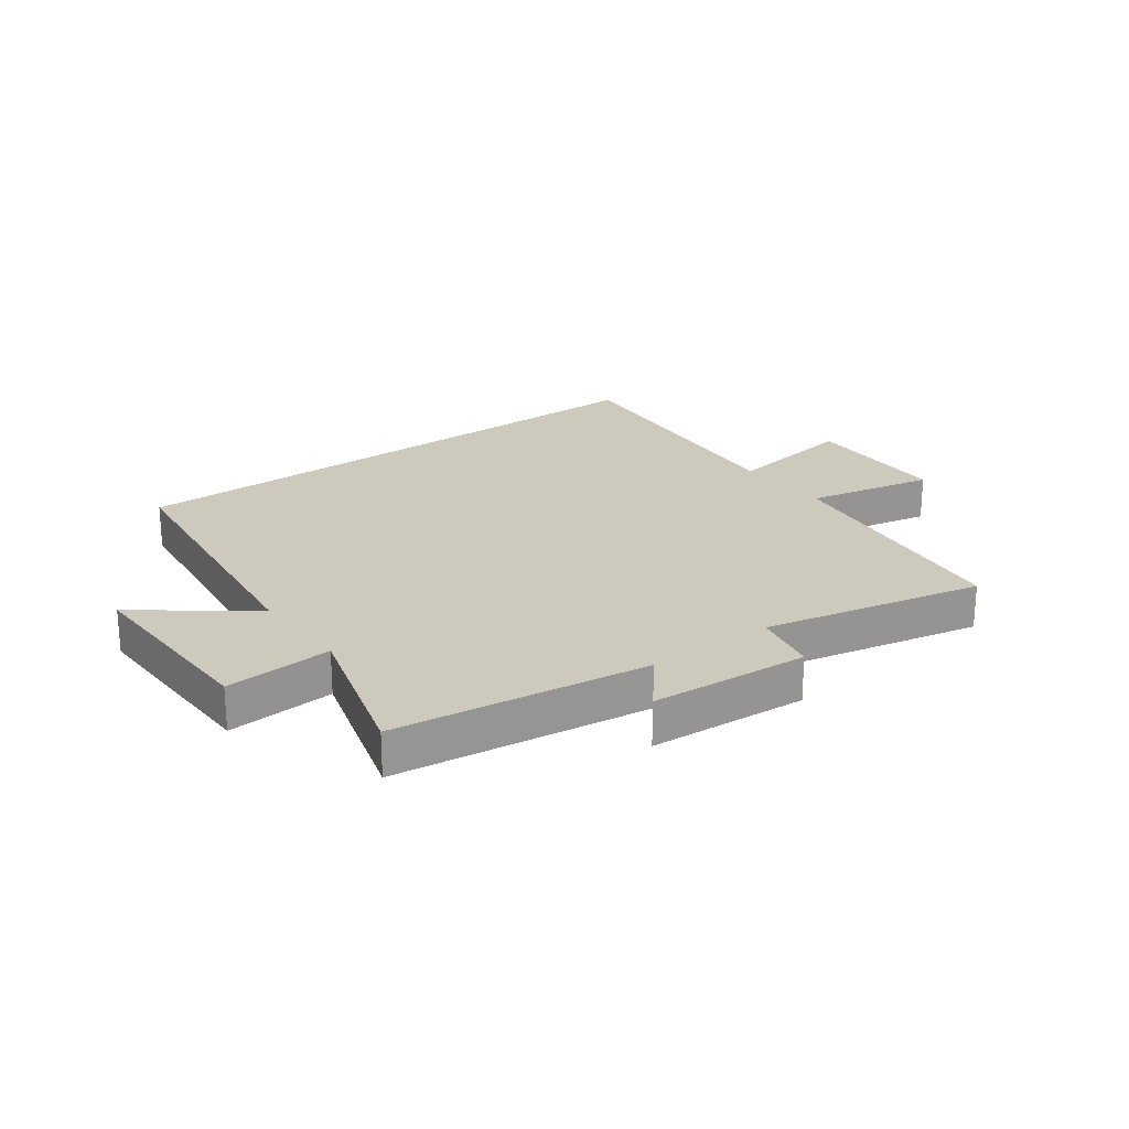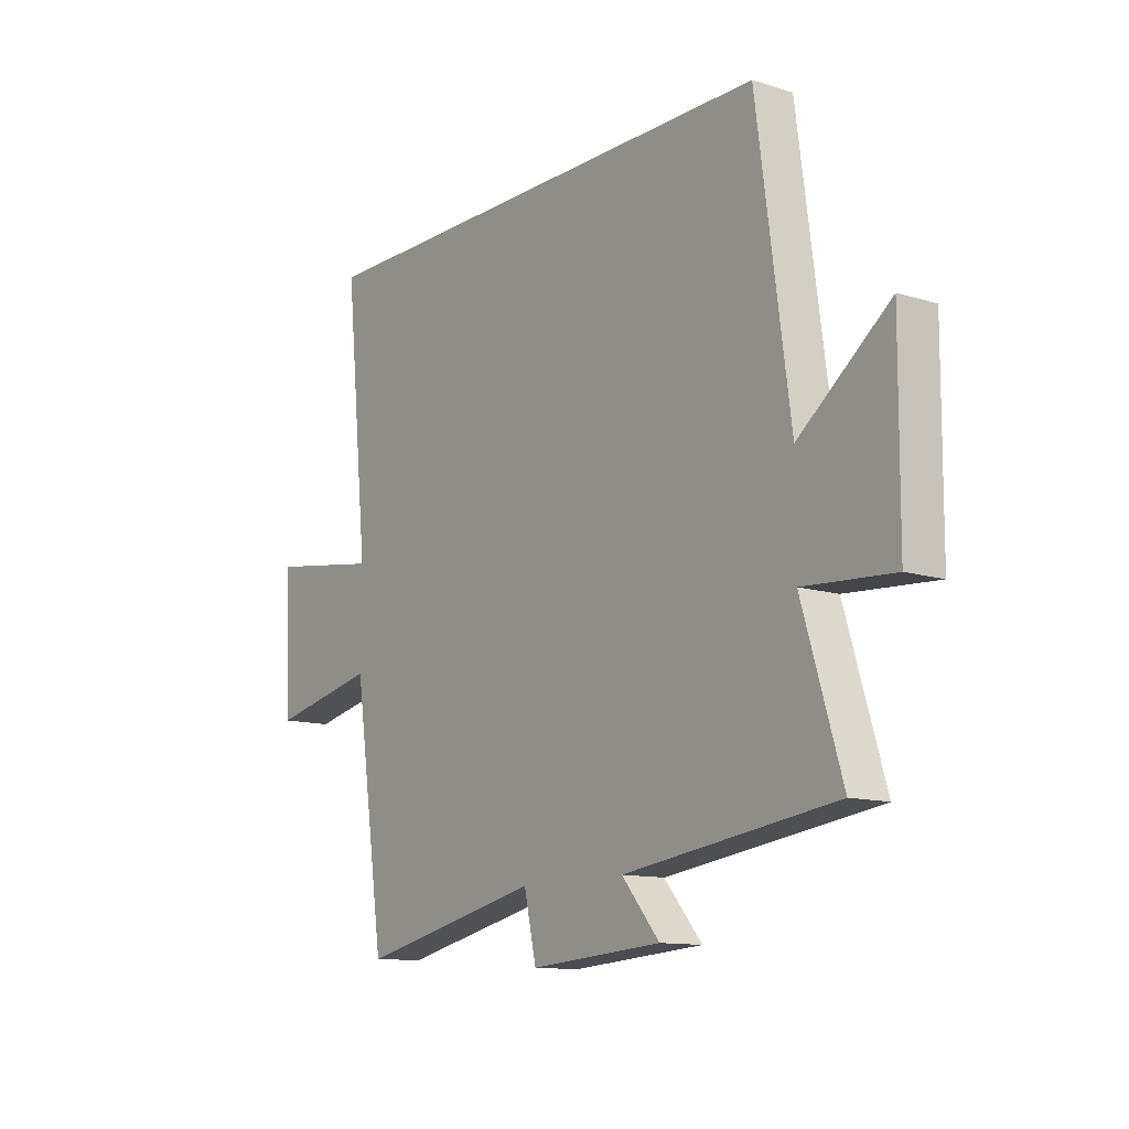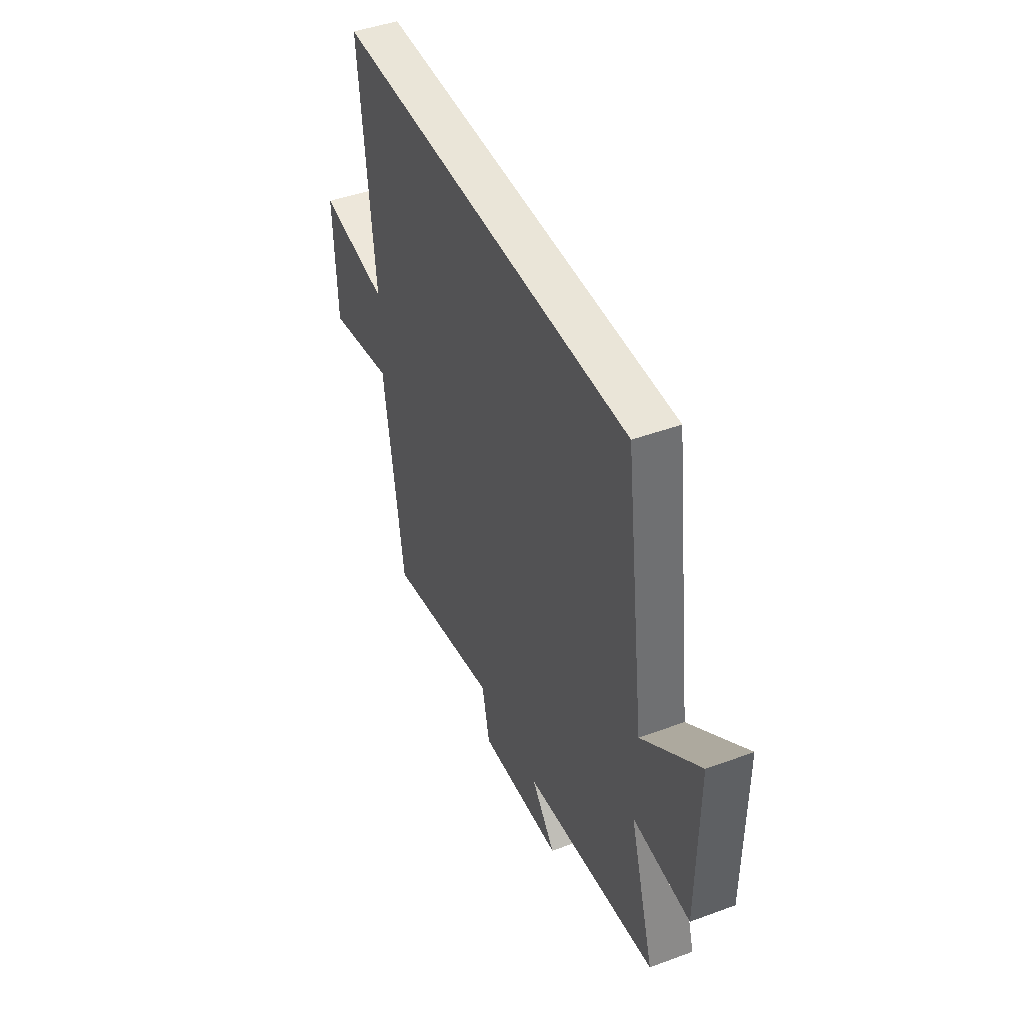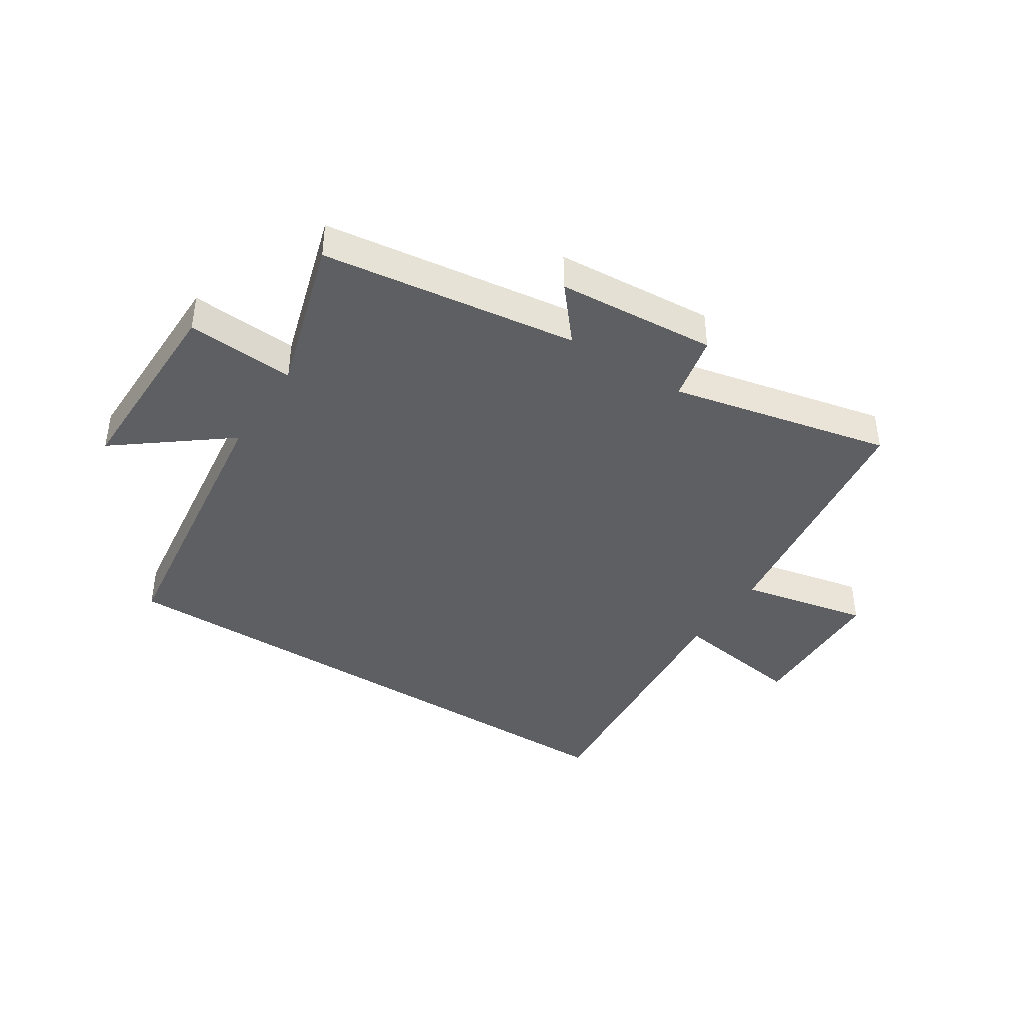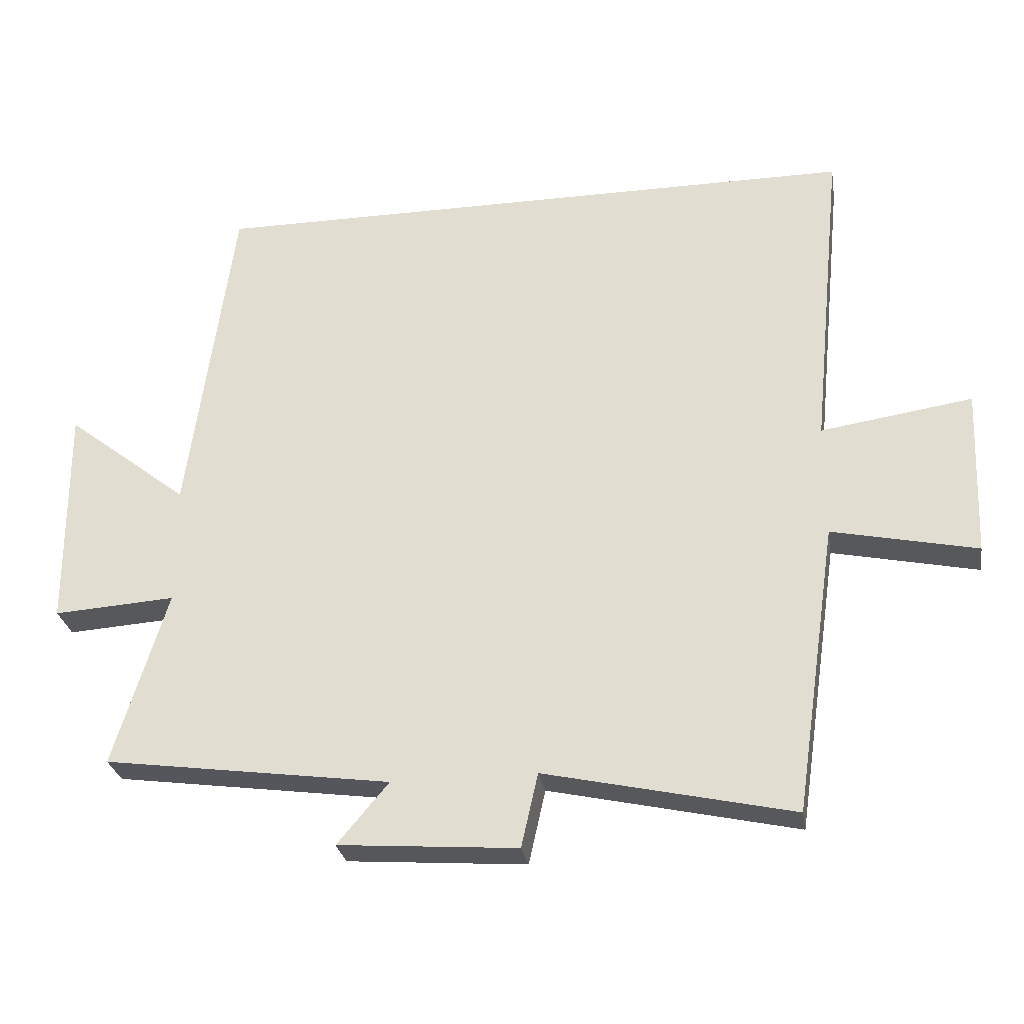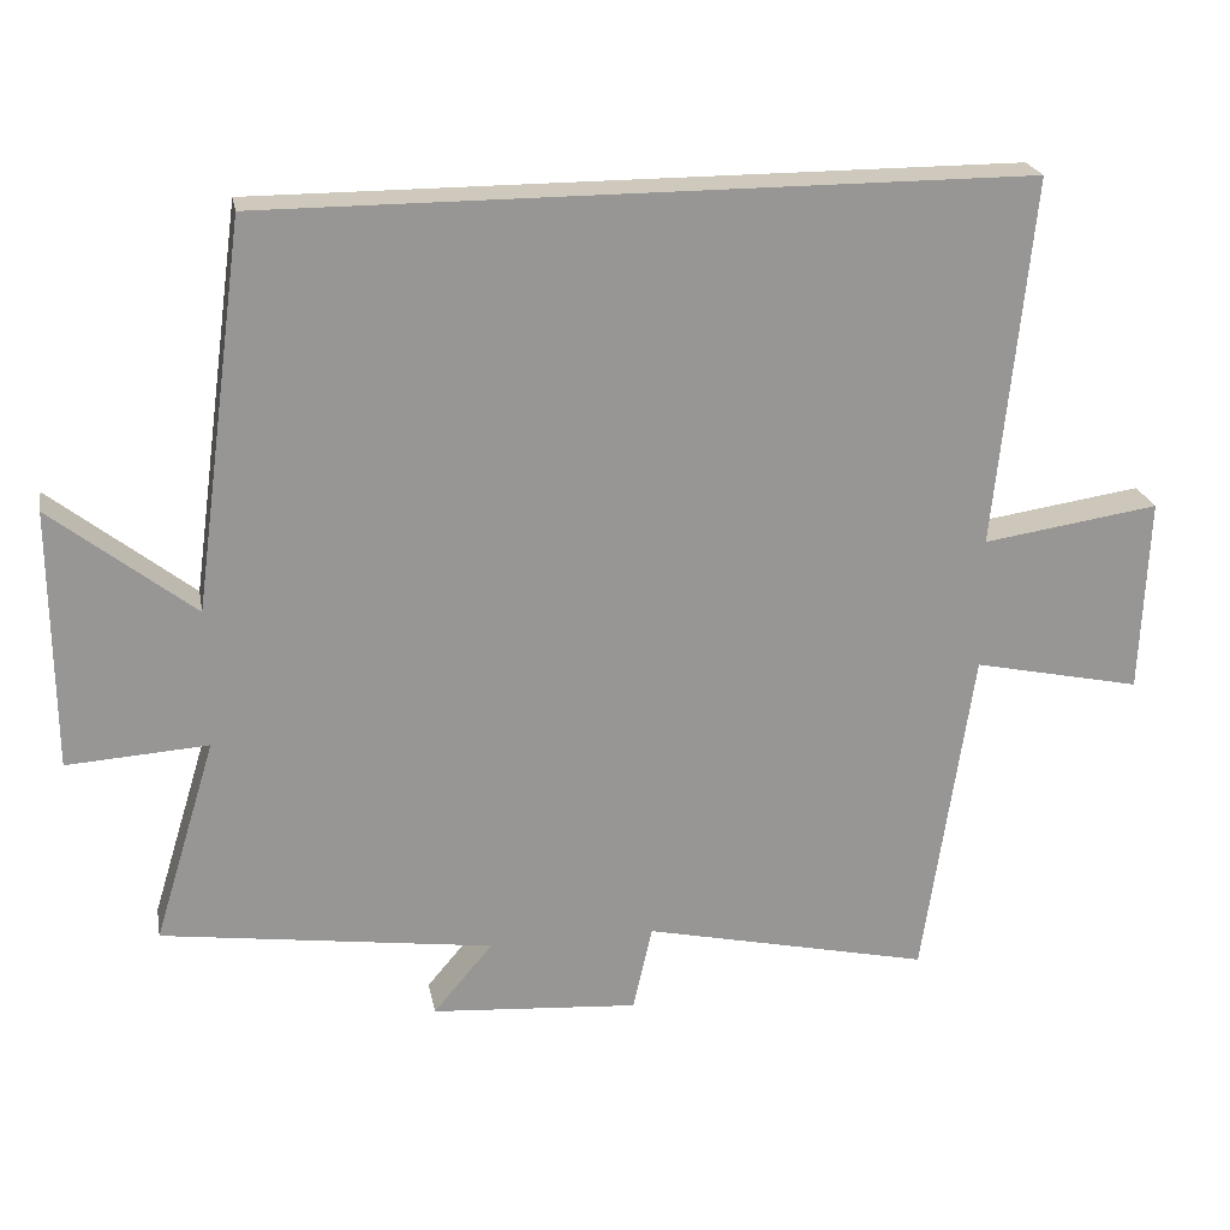
<metadata>
{"format":"obj","ext":"obj","renderer":"f3d","projection":"perspective","resolution":1024,"background":"white","views":[{"elev":22.7,"azim":143.0,"up":"+Y"},{"elev":-12.1,"azim":53.6,"up":"+Z"},{"elev":44.9,"azim":66.9,"up":"+Z"},{"elev":-40.8,"azim":147.0,"up":"+Y"},{"elev":-28.1,"azim":-170.7,"up":"+Z"},{"elev":22.4,"azim":169.4,"up":"+Z"}]}
</metadata>
<code>
v 0.433 0.07 0.5
v 0.5 0.07 0.002
v 0.684 0.07 0.146
v 0.682 0.07 -0.19
v 0.5 0.07 -0.178
v 0.58 0.07 -0.441
v 0.151 0.07 -0.5
v 0.228 0.07 -0.591
v -0.04 0.07 -0.611
v -0.065 0.07 -0.5
v -0.436 0.07 -0.582
v -0.5 0.07 -0.148
v -0.717 0.07 -0.194
v -0.727 0.07 0.058
v -0.5 0.07 0.024
v -0.548 0.07 0.5
v 0.433 0 0.5
v 0.5 0 0.002
v 0.684 0 0.146
v 0.682 0 -0.19
v 0.5 0 -0.178
v 0.58 0 -0.441
v 0.151 0 -0.5
v 0.228 0 -0.591
v -0.04 0 -0.611
v -0.065 0 -0.5
v -0.436 0 -0.582
v -0.5 0 -0.148
v -0.717 0 -0.194
v -0.727 0 0.058
v -0.5 0 0.024
v -0.548 0 0.5
f 15 16 1 2
f 12 13 14 15
f 10 11 12 15
f 10 15 2
f 7 8 9 10
f 5 6 7 10
f 5 10 2 3
f 3 4 5
f 18 17 32 31
f 31 30 29 28
f 31 28 27 26
f 18 31 26
f 26 25 24 23
f 26 23 22 21
f 19 18 26 21
f 21 20 19
f 1 17 18 2
f 2 18 19 3
f 3 19 20 4
f 4 20 21 5
f 5 21 22 6
f 6 22 23 7
f 7 23 24 8
f 8 24 25 9
f 9 25 26 10
f 10 26 27 11
f 11 27 28 12
f 12 28 29 13
f 13 29 30 14
f 14 30 31 15
f 15 31 32 16
f 16 32 17 1

</code>
